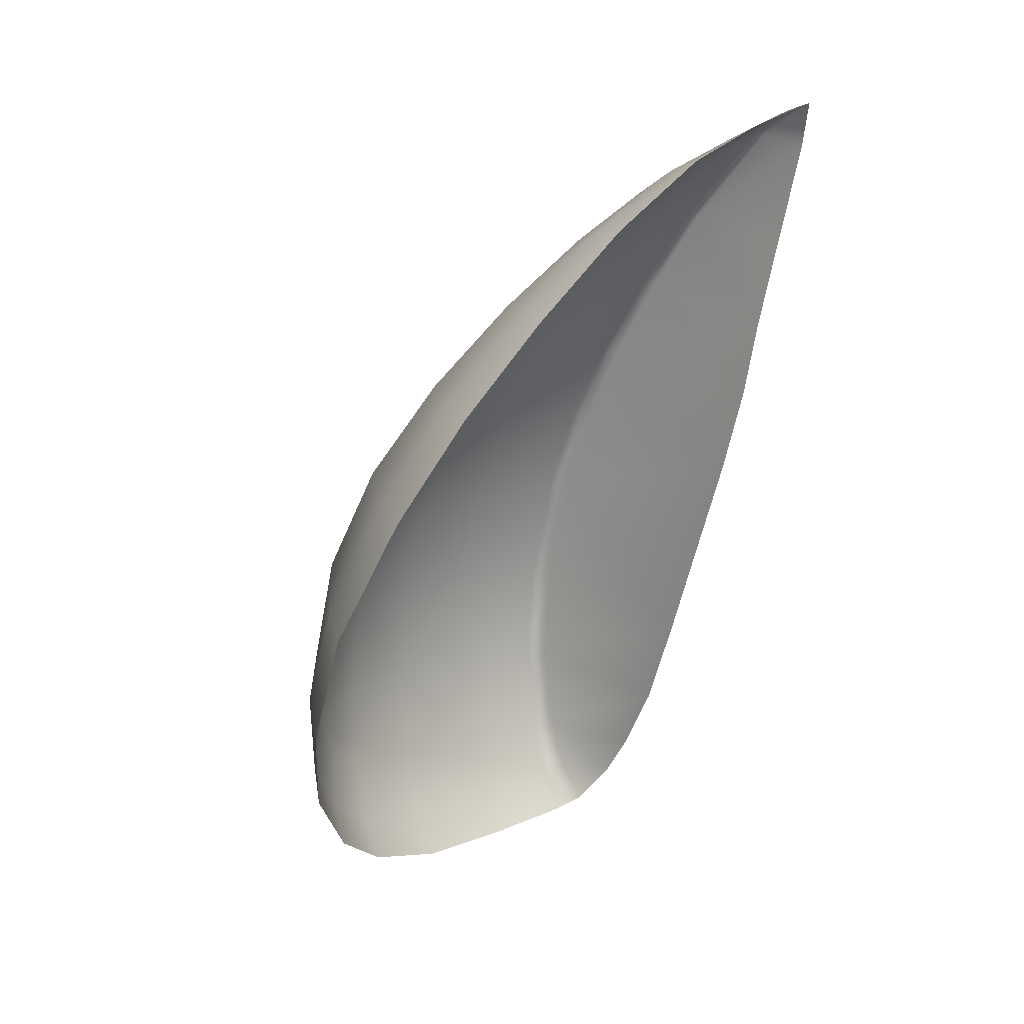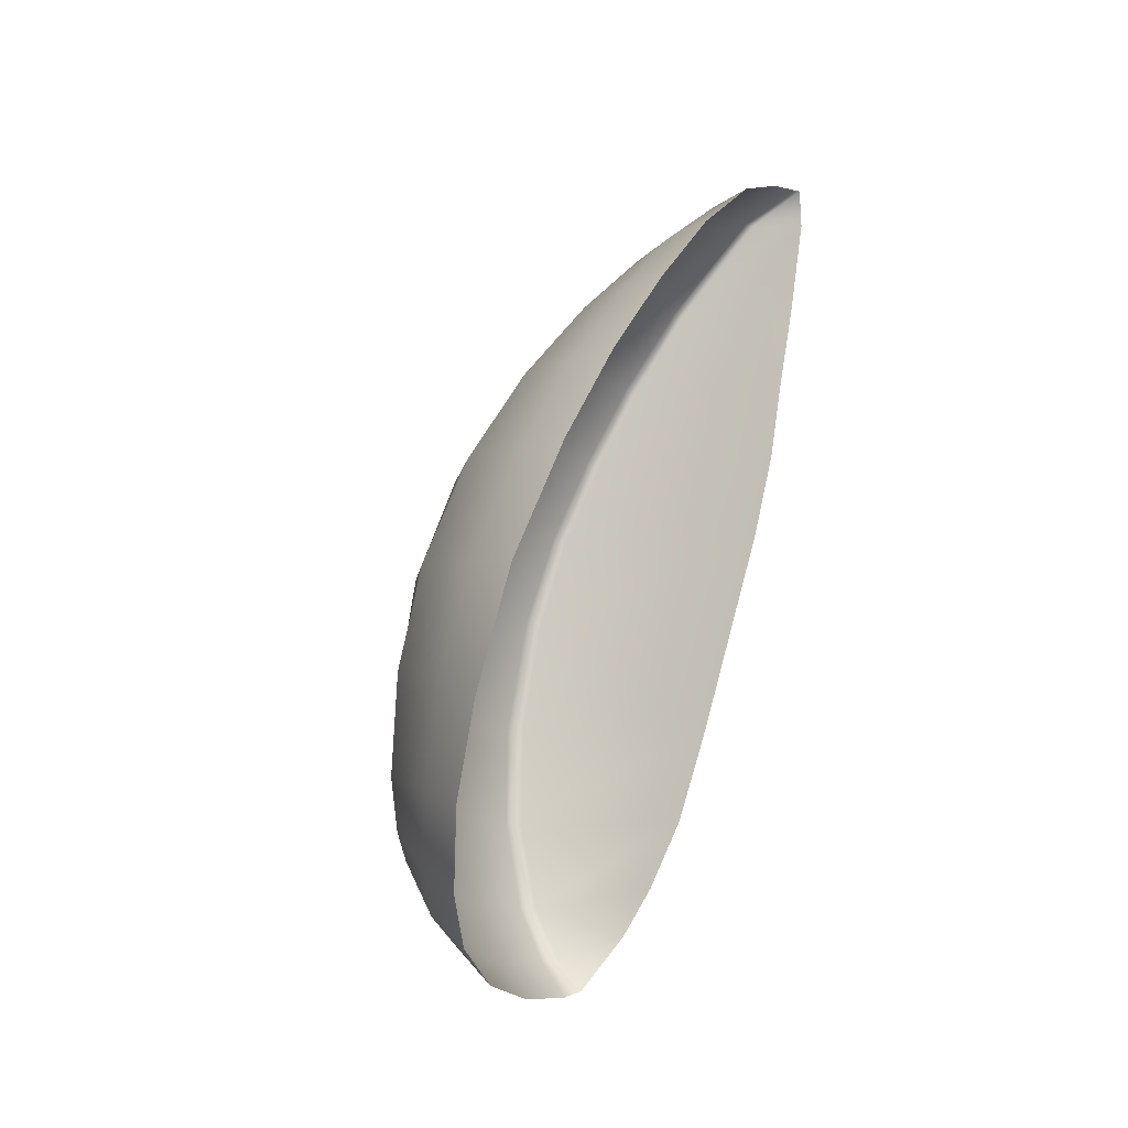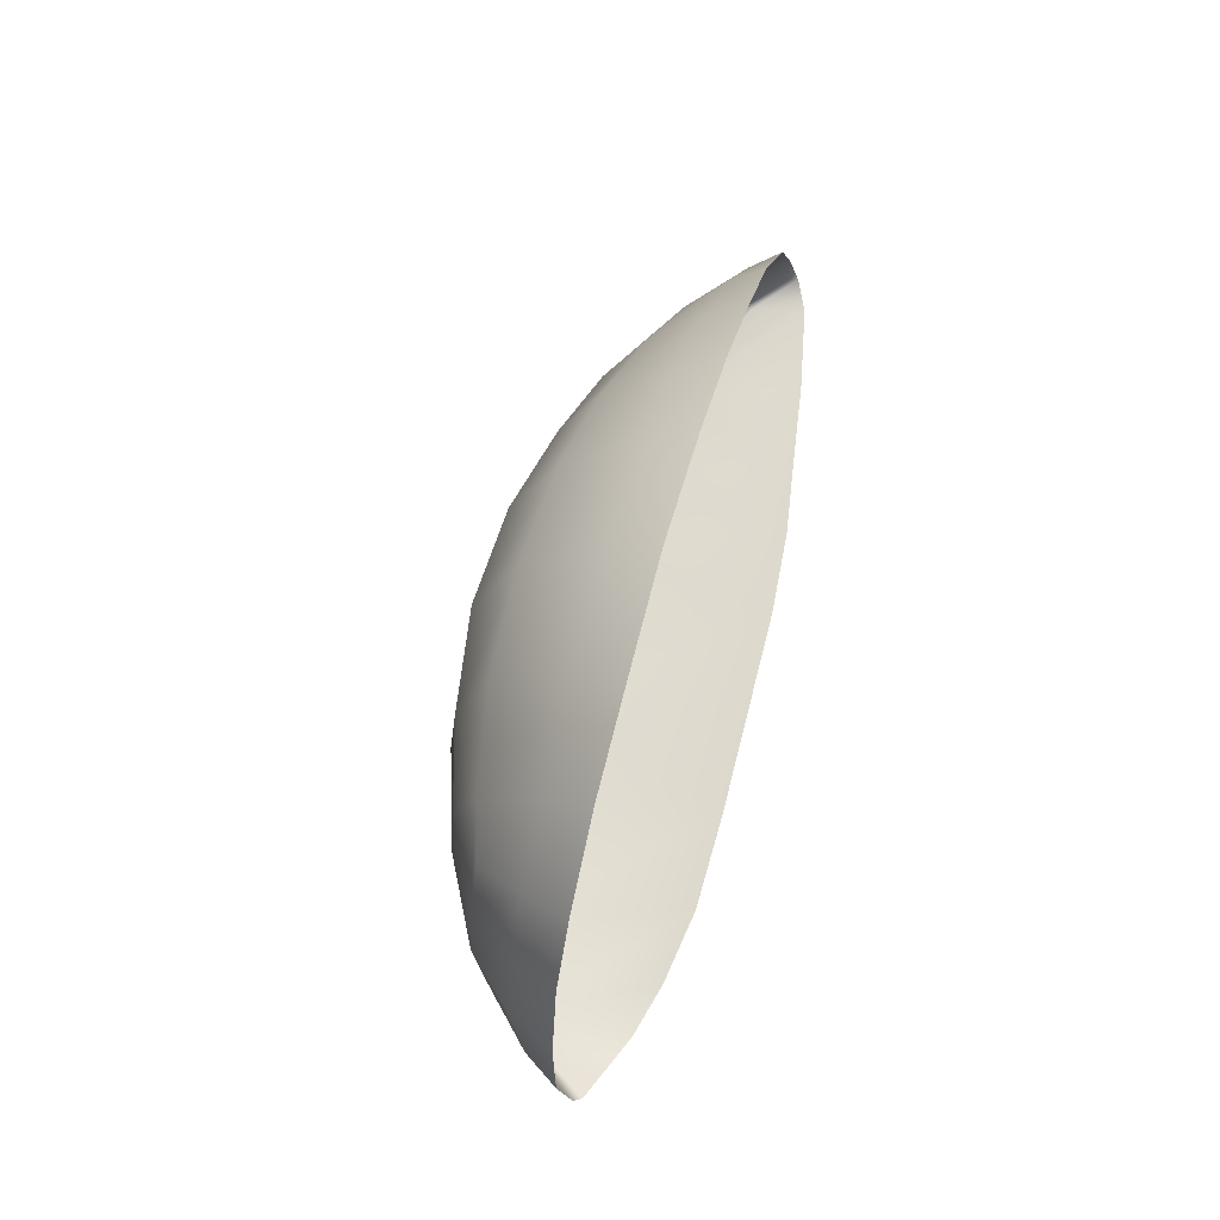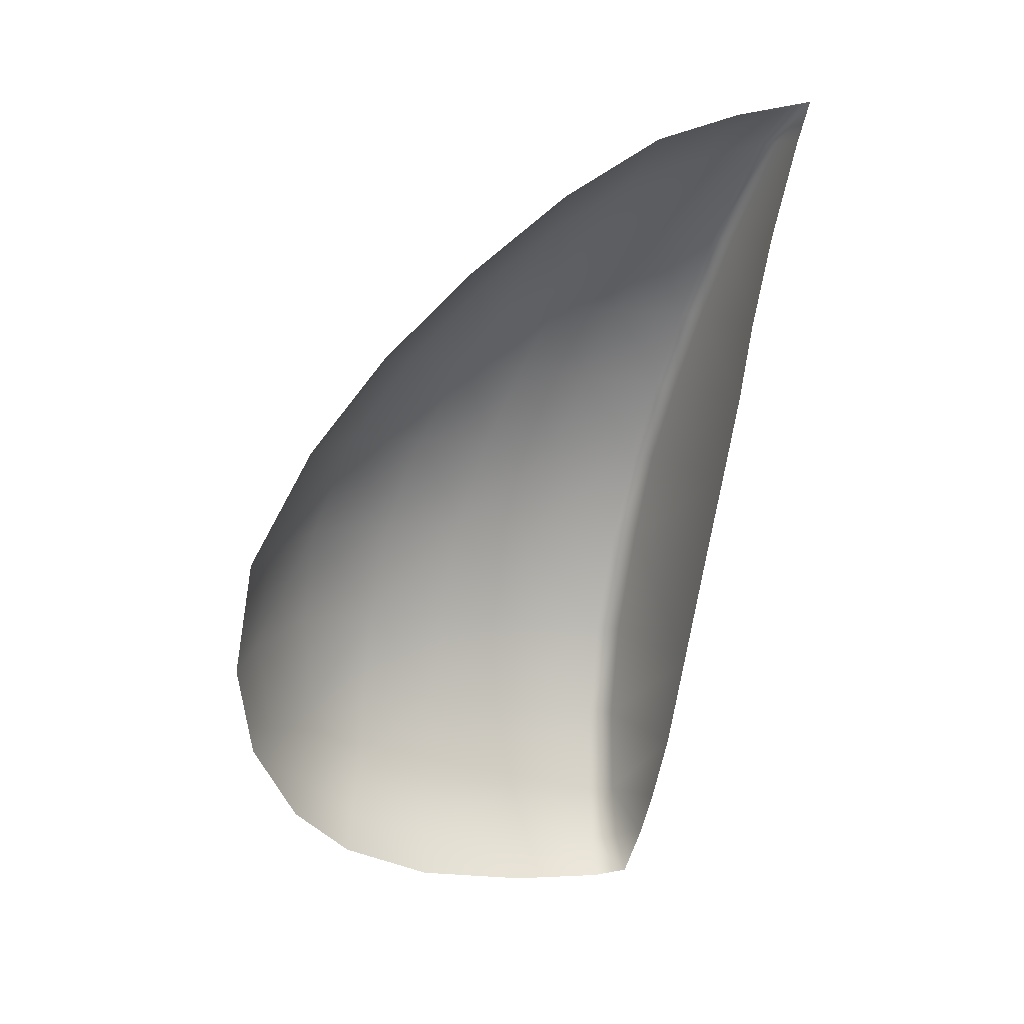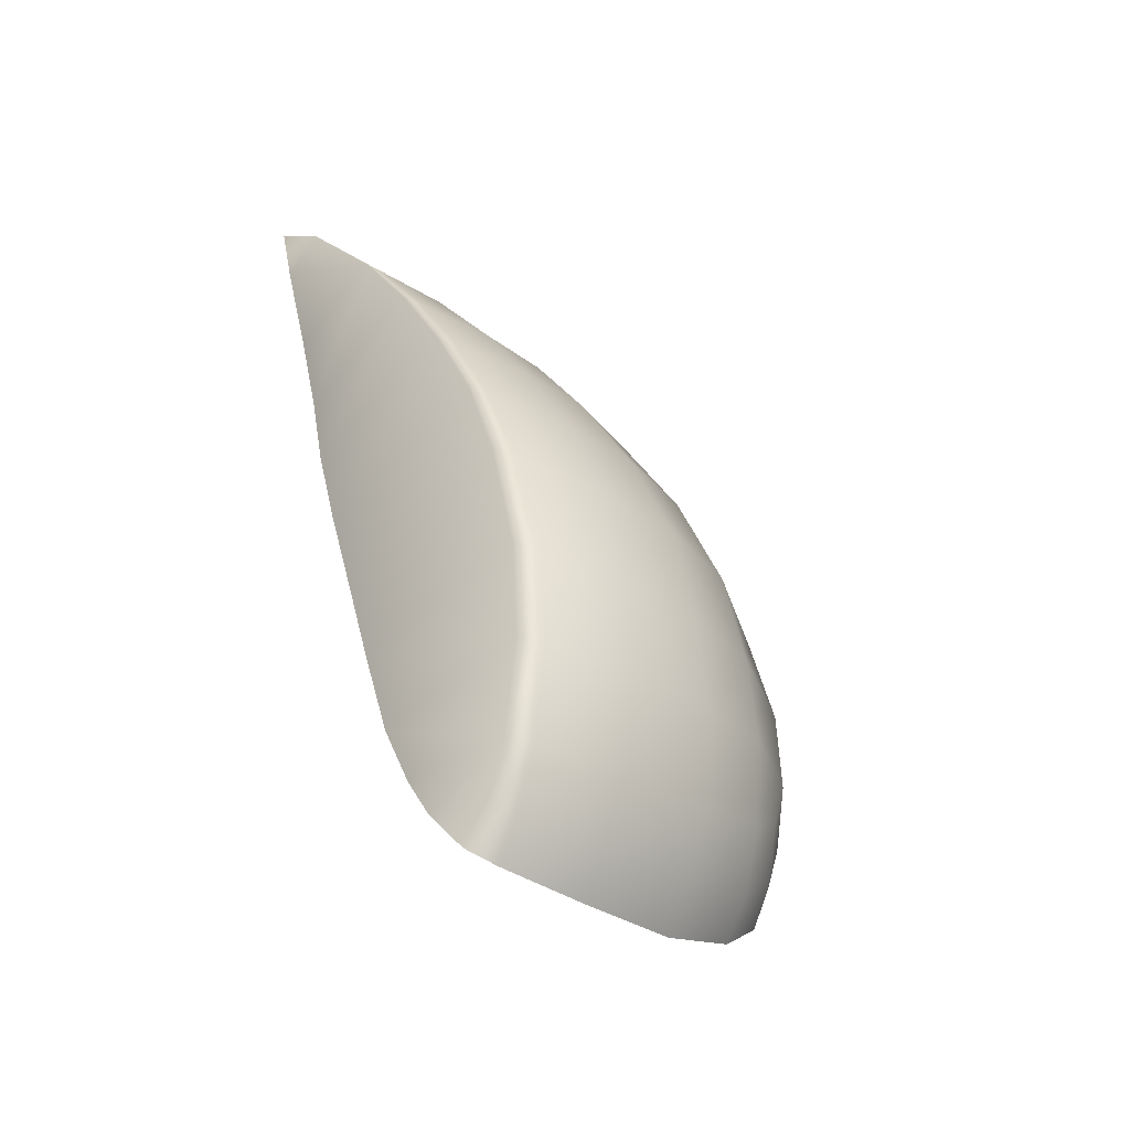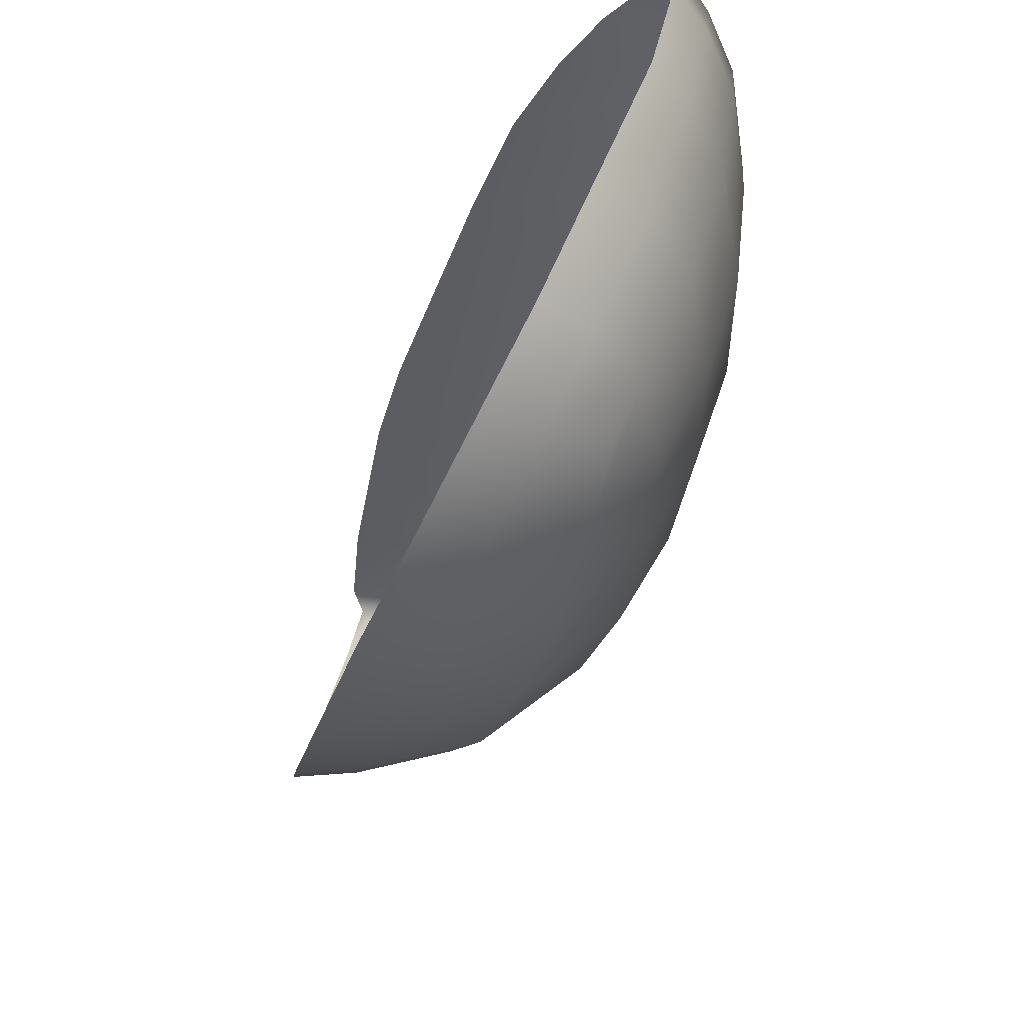
<metadata>
{"format":"obj","ext":"obj","renderer":"f3d","projection":"perspective","resolution":1024,"background":"white","views":[{"elev":20.5,"azim":-120.3,"up":"+Y"},{"elev":-6.7,"azim":-144.5,"up":"+Y"},{"elev":-15.4,"azim":-160.1,"up":"+Y"},{"elev":6.3,"azim":-96.6,"up":"+Y"},{"elev":-41.6,"azim":59.7,"up":"+Y"},{"elev":-46.3,"azim":-5.7,"up":"+Z"}]}
</metadata>
<code>
g pm0818_81_LDefaultEyelidSkin_tx
v 0.02074 3.314 -0.266
v 0.02128 3.313 -0.2676
v 0.02402 3.311 -0.2691
v 0.02407 3.311 -0.2674
v 0.02127 3.312 -0.2722
v 0.01976 3.312 -0.2716
v 0.02074 3.314 -0.266
v 0.01997 3.31 -0.2671
v 0.01869 3.311 -0.2777
v 0.0292 3.304 -0.2697
v 0.01991 3.304 -0.2689
v 0.02032 3.297 -0.2702
v 0.0291 3.304 -0.2713
v 0.03251 3.298 -0.2714
v 0.02067 3.292 -0.271
v 0.03518 3.292 -0.273
v 0.02159 3.286 -0.272
v 0.03246 3.298 -0.2731
v 0.02881 3.304 -0.276
v 0.02402 3.31 -0.2732
v 0.02115 3.31 -0.2781
v 0.02081 3.306 -0.2844
v 0.01795 3.306 -0.2846
v 0.02049 3.301 -0.2909
v 0.01721 3.301 -0.2916
v 0.02055 3.295 -0.2973
v 0.01692 3.295 -0.2977
v 0.02094 3.288 -0.3023
v 0.01705 3.288 -0.303
v 0.01788 3.28 -0.3074
v 0.02196 3.28 -0.306
v 0.01967 3.272 -0.3086
v 0.0272 3.288 -0.2998
v 0.026 3.295 -0.2952
v 0.02481 3.3 -0.2897
v 0.02405 3.305 -0.2841
v 0.02395 3.308 -0.2788
v 0.02827 3.303 -0.2814
v 0.0321 3.298 -0.2785
v 0.03507 3.292 -0.2746
v 0.03734 3.286 -0.2745
v 0.039 3.279 -0.2755
v 0.02309 3.279 -0.273
v 0.0248 3.271 -0.2741
v 0.02782 3.302 -0.2839
v 0.03081 3.299 -0.2835
v 0.02872 3.299 -0.2877
v 0.03462 3.293 -0.2806
v 0.03732 3.286 -0.2761
v 0.039 3.279 -0.2774
v 0.03976 3.271 -0.2768
v 0.03081 3.294 -0.2906
v 0.0332 3.294 -0.2859
v 0.03689 3.287 -0.2827
v 0.03859 3.28 -0.2845
v 0.03699 3.28 -0.2907
v 0.03548 3.287 -0.2885
v 0.03281 3.288 -0.2941
v 0.03974 3.271 -0.2787
v 0.03413 3.281 -0.2967
v 0.03455 3.274 -0.298
v 0.02867 3.281 -0.3027
v 0.03931 3.272 -0.2856
v 0.02362 3.273 -0.3072
v 0.03003 3.274 -0.3035
v 0.02553 3.266 -0.3061
v 0.02193 3.265 -0.3075
v 0.03092 3.267 -0.303
v 0.02776 3.261 -0.3036
v 0.02454 3.26 -0.3044
v 0.03742 3.273 -0.2921
v 0.03689 3.266 -0.2929
v 0.03878 3.265 -0.2861
v 0.03431 3.267 -0.2987
v 0.03274 3.262 -0.2992
v 0.03141 3.264 -0.3017
v 0.02992 3.258 -0.3
v 0.02687 3.256 -0.3004
v 0.02951 3.253 -0.2942
v 0.03237 3.256 -0.2939
v 0.03517 3.26 -0.2936
v 0.03694 3.258 -0.2864
v 0.03448 3.254 -0.2863
v 0.0323 3.252 -0.2863
v 0.03778 3.258 -0.2796
v 0.0357 3.254 -0.2798
v 0.03786 3.258 -0.2776
v 0.0337 3.251 -0.2797
v 0.03396 3.252 -0.2771
v 0.0394 3.264 -0.2793
v 0.03599 3.254 -0.2775
v 0.03061 3.256 -0.2765
v 0.0286 3.259 -0.2759
v 0.02652 3.264 -0.2751
v 0.03938 3.264 -0.2774
g pm0818_81_LDefaultEyelidSkin_tx_0
f 3 2 1
f 4 3 1
f 2 3 5
f 2 5 6
f 7 2 6
f 8 4 7
f 6 5 9
f 10 4 8
f 11 10 8
f 11 12 10
f 10 13 4
f 13 3 4
f 12 14 10
f 10 14 13
f 12 15 14
f 15 16 14
f 16 15 17
f 14 18 13
f 14 16 18
f 13 19 3
f 13 18 19
f 3 20 5
f 19 20 3
f 5 20 21
f 5 21 9
f 9 21 22
f 23 9 22
f 23 22 24
f 25 23 24
f 25 24 26
f 27 25 26
f 27 26 28
f 29 27 28
f 29 28 30
f 28 31 30
f 30 31 32
f 28 26 33
f 28 33 31
f 26 24 34
f 26 34 33
f 24 22 35
f 24 35 34
f 22 21 36
f 22 36 35
f 21 37 36
f 20 37 21
f 38 37 20
f 36 37 38
f 19 38 20
f 19 39 38
f 18 39 19
f 18 40 39
f 16 40 18
f 40 16 41
f 41 16 17
f 42 41 17
f 43 42 17
f 43 44 42
f 45 36 38
f 39 46 38
f 45 38 46
f 45 47 36
f 47 45 46
f 47 35 36
f 40 48 39
f 39 48 46
f 49 40 41
f 48 40 49
f 42 50 41
f 50 49 41
f 44 51 42
f 42 51 50
f 47 52 35
f 52 34 35
f 47 46 53
f 48 53 46
f 52 47 53
f 54 48 49
f 53 48 54
f 50 55 49
f 55 54 49
f 55 56 54
f 57 53 54
f 52 53 57
f 56 57 54
f 34 52 58
f 58 52 57
f 58 57 56
f 33 34 58
f 50 59 55
f 51 59 50
f 58 60 33
f 60 58 56
f 60 56 61
f 60 62 33
f 60 61 62
f 33 62 31
f 55 63 56
f 59 63 55
f 31 62 64
f 31 64 32
f 61 65 62
f 62 65 64
f 32 64 66
f 67 32 66
f 64 65 68
f 68 65 61
f 66 64 68
f 67 66 69
f 70 67 69
f 56 71 61
f 63 71 56
f 61 71 72
f 72 71 63
f 73 63 59
f 73 72 63
f 74 68 61
f 74 61 72
f 74 75 68
f 74 72 75
f 66 68 76
f 69 66 76
f 75 76 68
f 69 76 75
f 70 69 77
f 77 69 75
f 78 70 77
f 78 77 79
f 77 75 80
f 77 80 79
f 72 81 75
f 75 81 80
f 82 81 72
f 80 81 82
f 73 82 72
f 79 80 83
f 83 80 82
f 84 79 83
f 85 82 73
f 83 82 85
f 84 83 86
f 86 83 85
f 86 85 87
f 88 84 86
f 88 86 89
f 90 85 73
f 87 85 90
f 90 73 59
f 90 59 51
f 86 91 89
f 91 86 87
f 89 91 92
f 91 87 92
f 87 93 92
f 94 93 87
f 95 90 51
f 95 87 90
f 95 94 87
f 95 51 44
f 94 95 44

</code>
